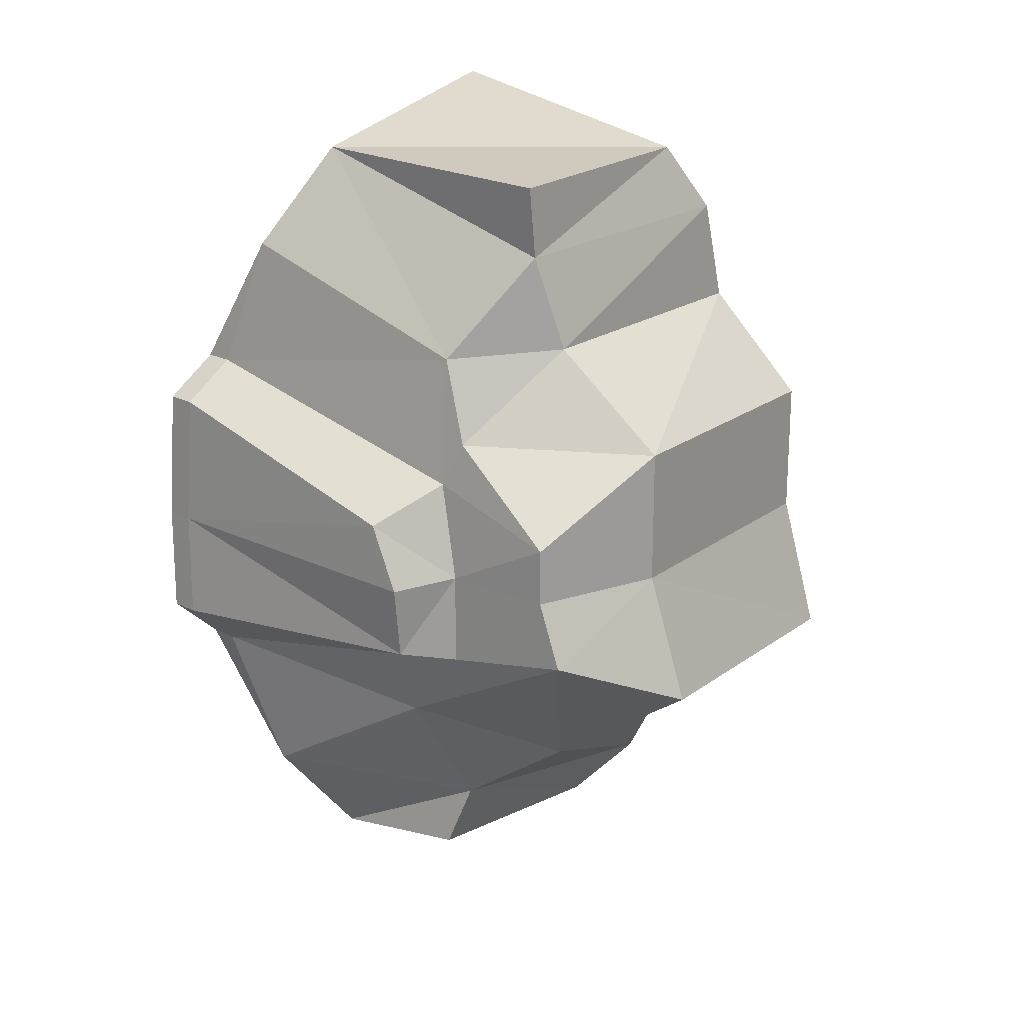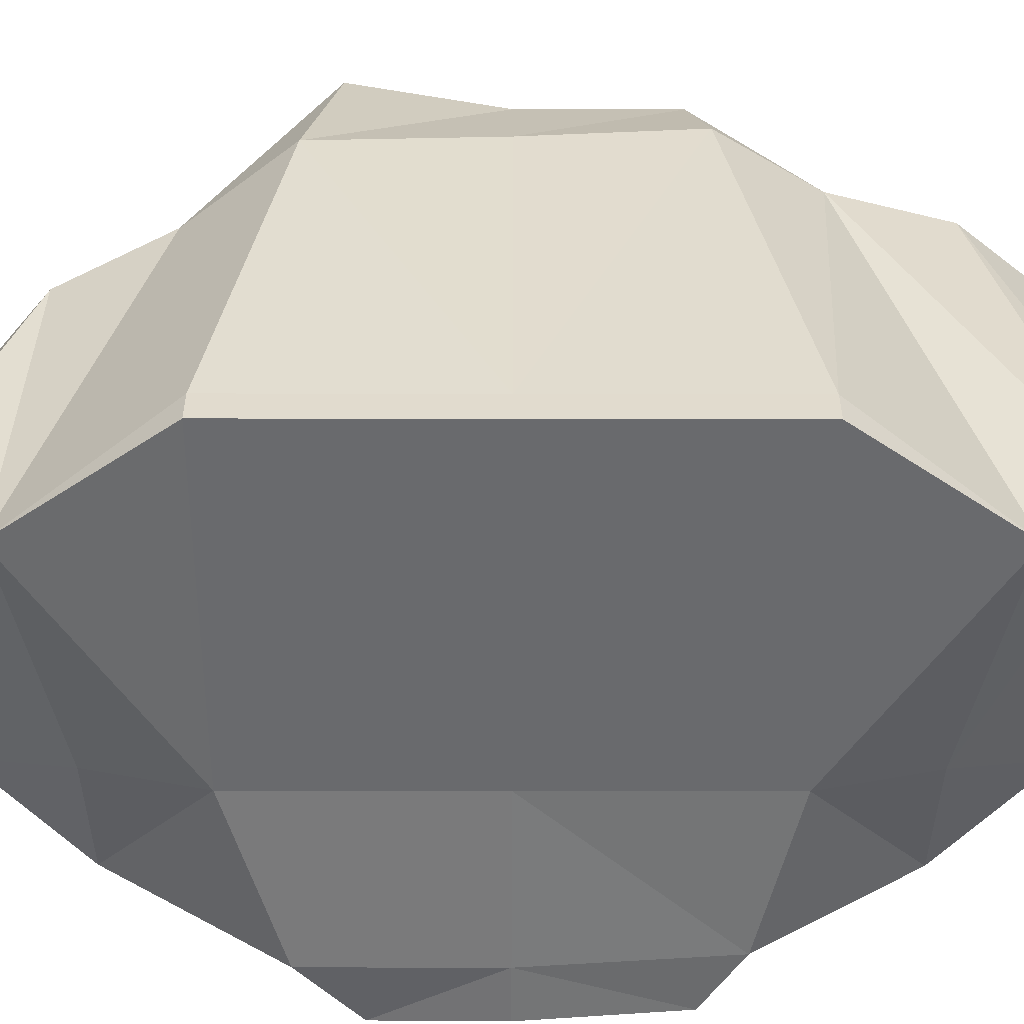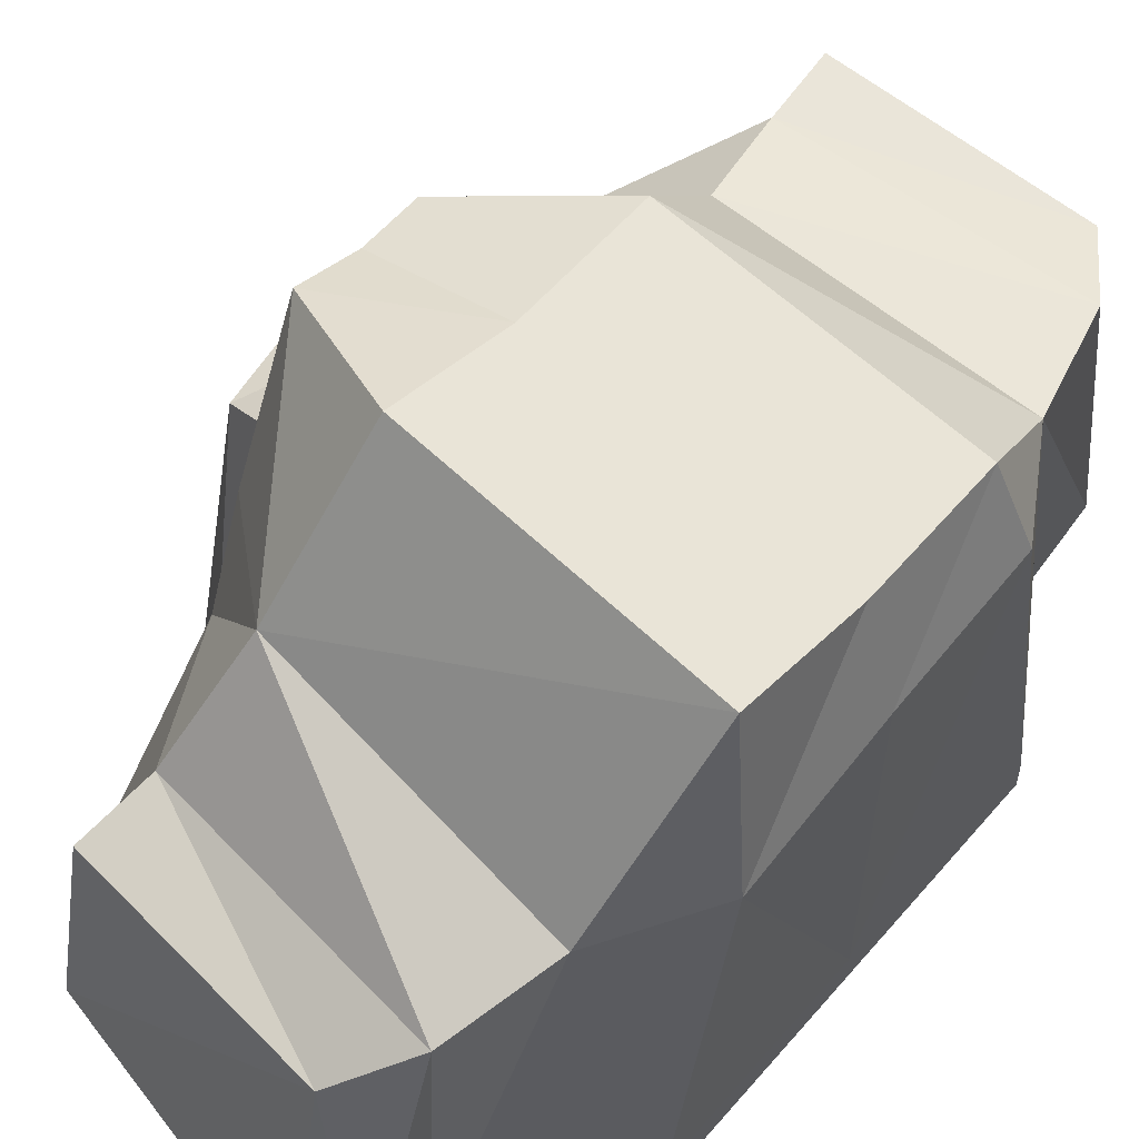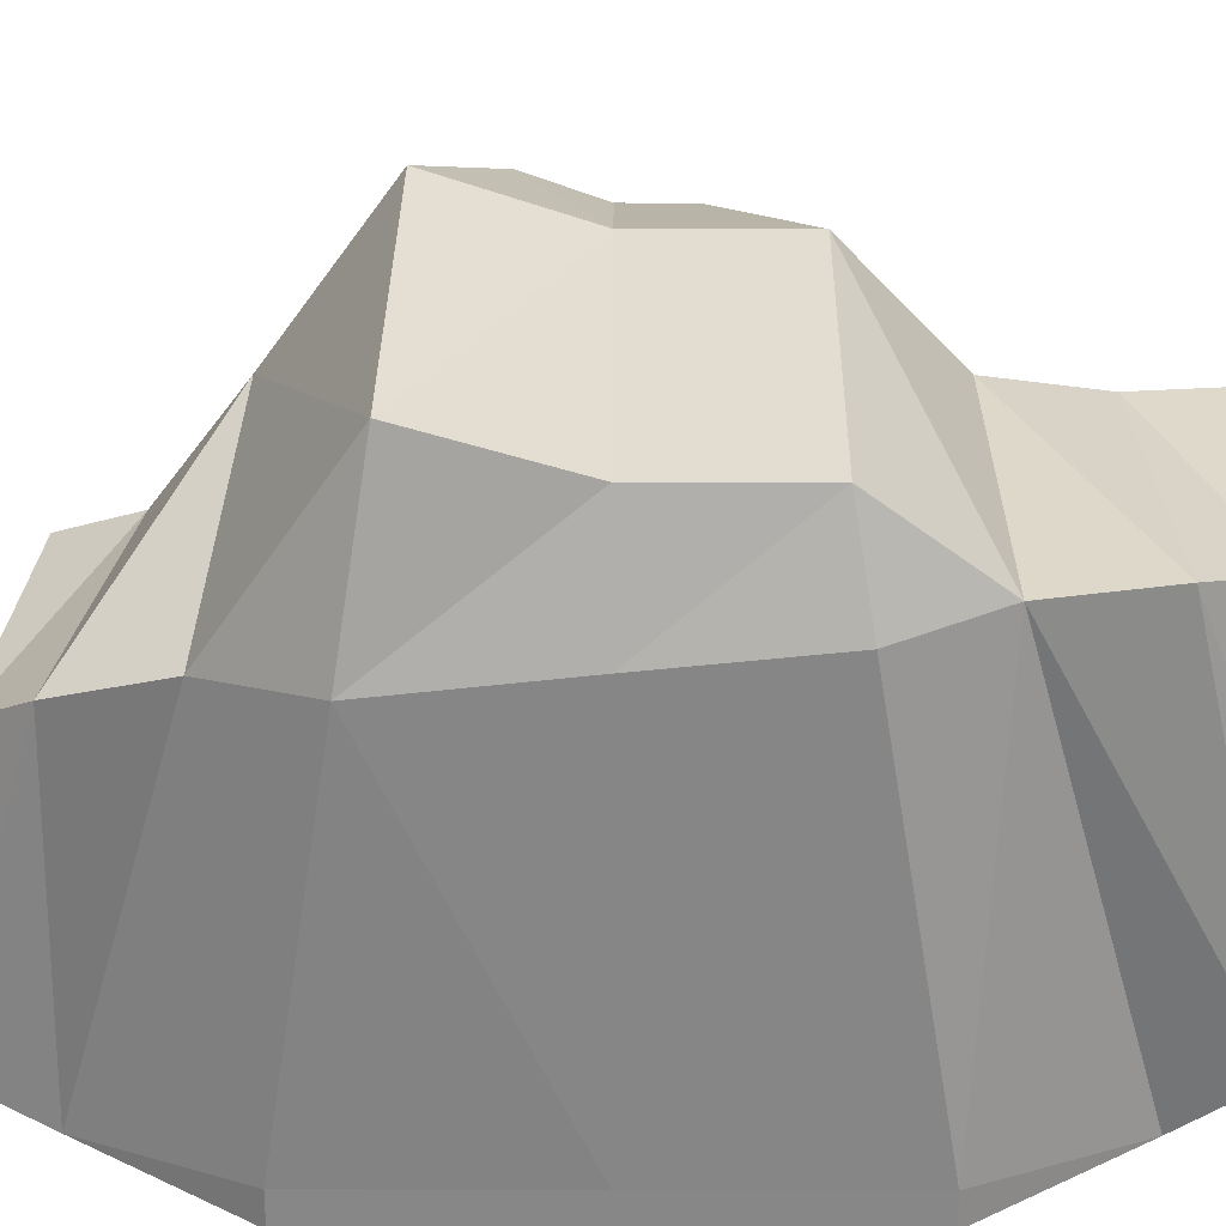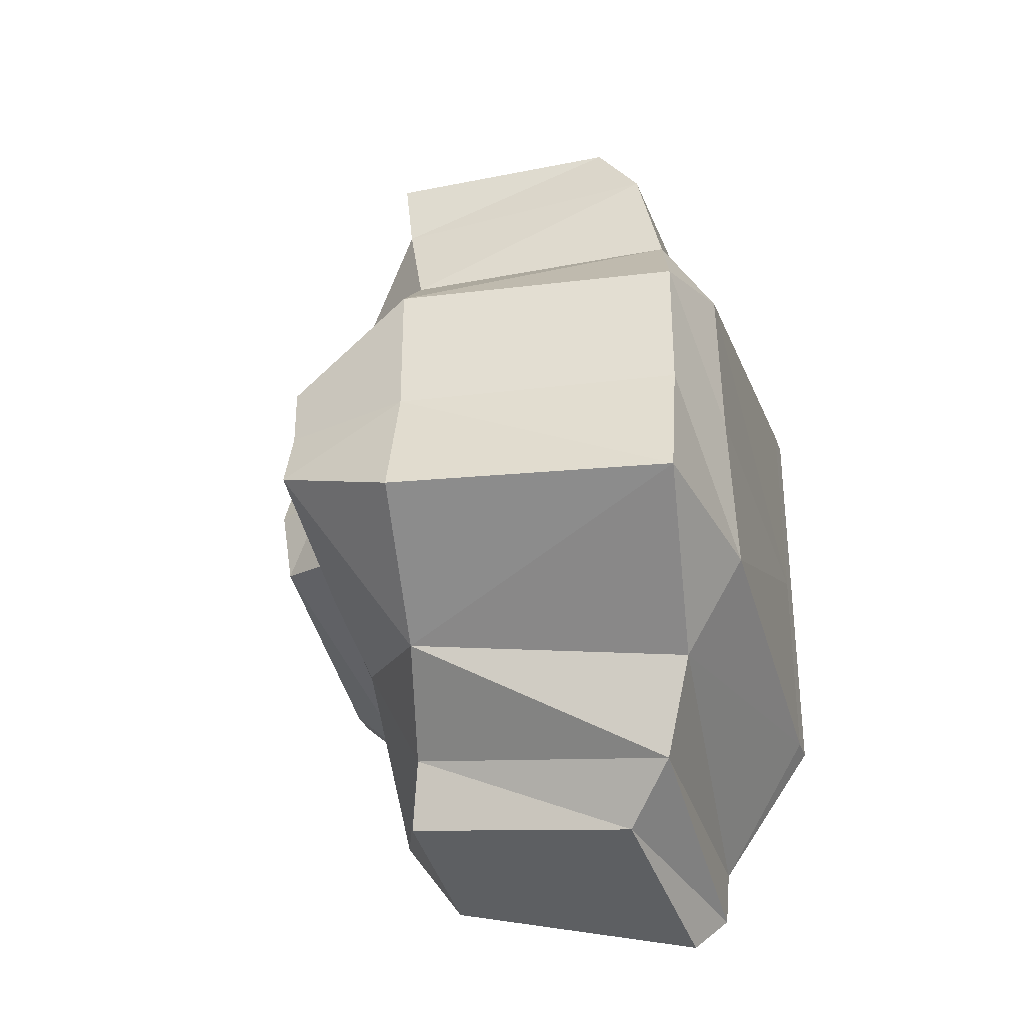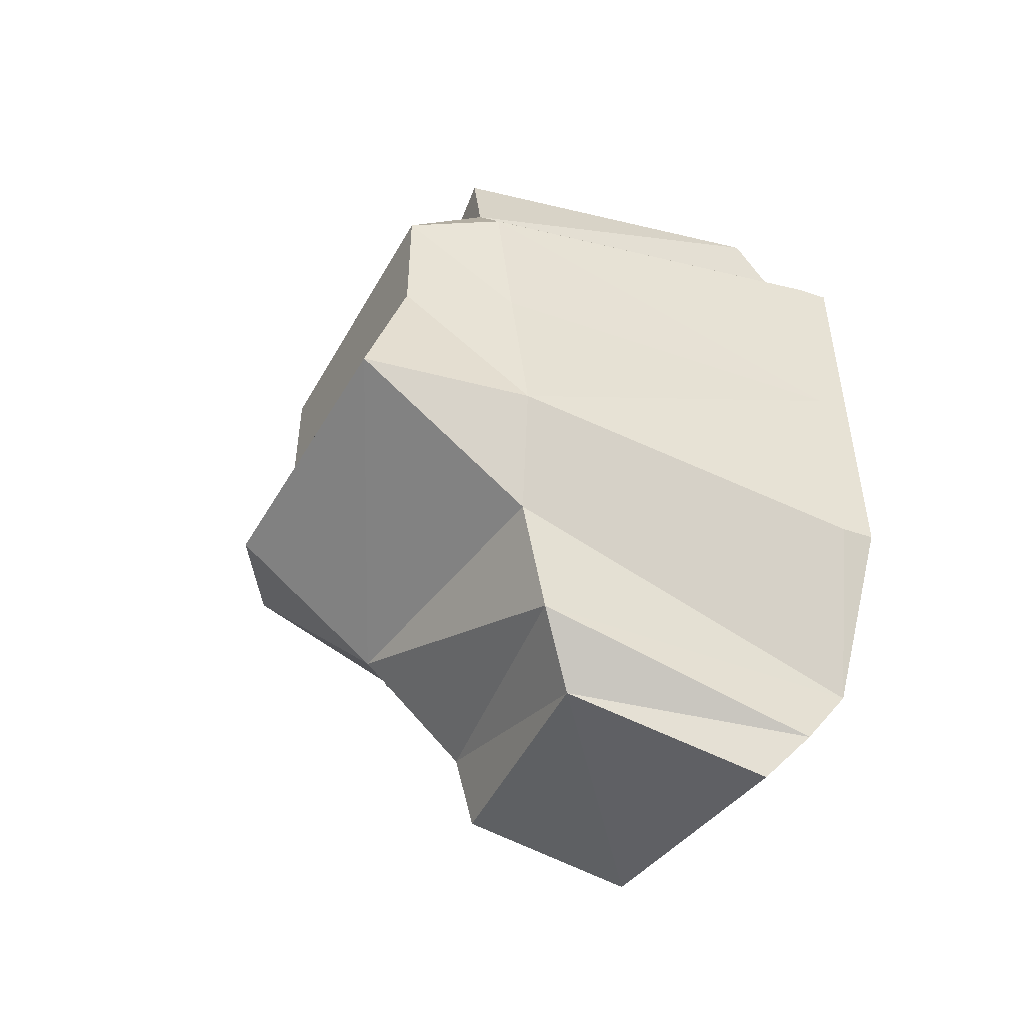
<metadata>
{"format":"obj","ext":"obj","renderer":"f3d","projection":"perspective","resolution":1024,"background":"white","views":[{"elev":19.9,"azim":133.9,"up":"+Z"},{"elev":-56.1,"azim":-90.1,"up":"+Y"},{"elev":57.4,"azim":-139.9,"up":"+Y"},{"elev":27.4,"azim":-89.8,"up":"+Y"},{"elev":-31.5,"azim":-162.5,"up":"+Z"},{"elev":-49.4,"azim":-110.5,"up":"+Z"}]}
</metadata>
<code>
o Rock_4
v -0.3028 -0.2057 -0.5729
v 0.185 -0.1485 -0.4199
v -0.3082 0.1629 -0.4667
v 0.1503 0.1272 -0.2555
v 0.08352 -0.1027 -0.5549
v 0.0625 0.1549 -0.4179
v 0.07999 0.1231 -0.5098
v -0.238 0.1065 -0.5411
v -0.2639 -0.1568 -0.6253
v -0.2963 -0.2705 -0.4752
v 0.01039 -0.2098 -0.4204
v 0.224 -0.2171 -0.2183
v 0.1729 0.4381 -0.08859
v -0.3972 0.4536 -0.1805
v -0.01156 0.5105 -0.1721
v -0.4286 -0.2317 -0.2875
v 0.224 -0.2585 -0.2183
v 0.005197 -0.2508 -0.2852
v -0.4286 -0.2731 -0.2875
v 0.1637 0.2462 -0.1908
v -0.3528 0.2101 -0.3381
v 0.0219 0.3059 -0.3127
v -0.3028 -0.2057 0.5729
v 0.185 -0.1485 0.4199
v -0.3227 0.2787 0.4615
v 0.1526 0.2042 0.3047
v 0.08352 -0.1027 0.5549
v 0.05083 0.277 0.4433
v 0.06165 0.277 0.5415
v -0.2571 0.2529 0.5547
v -0.2639 -0.1568 0.6253
v -0.2963 -0.2705 0.4752
v 0.01039 -0.2098 0.4204
v 0.2121 -0.2103 0.2356
v 0.1747 0.4056 0.07699
v -0.3933 0.3989 0.1821
v -0.00704 0.4521 0.1821
v -0.4286 -0.2317 0.2875
v 0.2121 -0.2517 0.2356
v 0.005197 -0.2508 0.2852
v -0.4286 -0.2731 0.2875
v 0.1637 0.2462 0.1908
v -0.358 0.2801 0.3218
v 0.0219 0.3059 0.3127
v 0.1747 0.4056 0
v -0.3933 0.3989 0
v -0.00704 0.4521 0
v -0.4286 -0.2317 0
v 0.224 -0.2585 0
v 0.005197 -0.2508 0
v -0.4286 -0.2731 0
v 0.1749 0.2165 0.1291
v 0.1869 0.2522 0
v 0.1874 0.2524 -0.1254
v -0.4395 0.235 -0.2146
v -0.4324 0.2769 0.2025
v -0.4335 0.256 0
v 0.3041 -0.2078 -0.1468
v 0.3041 -0.2492 -0.1468
v 0.2963 -0.2171 0
v 0.2963 -0.2585 0
v 0.2887 -0.2078 0.1861
v 0.2887 -0.2492 0.1861
v 0.2709 0.1743 0.08117
v 0.2705 0.2149 -0.007305
v 0.2562 0.2101 -0.1082
f 11 5 2
f 4 20 54
f 22 3 21
f 6 8 3
f 2 6 4
f 14 21 55
f 1 11 10
f 5 8 7
f 5 1 9
f 1 8 9
f 6 5 7
f 2 18 11
f 10 3 1
f 16 10 19
f 2 12 17
f 4 22 20
f 13 22 15
f 22 14 15
f 10 18 19
f 19 48 16
f 13 47 45
f 14 47 15
f 34 64 52
f 17 50 18
f 55 46 14
f 12 66 58
f 18 51 19
f 33 24 27
f 52 42 26
f 44 25 28
f 30 28 25
f 26 27 24
f 36 56 43
f 33 23 32
f 30 27 29
f 27 31 23
f 31 25 23
f 28 29 27
f 40 24 33
f 23 43 32
f 38 41 32
f 24 39 34
f 44 26 42
f 37 42 35
f 37 43 44
f 40 32 41
f 48 41 38
f 35 47 37
f 47 36 37
f 49 59 61
f 50 39 40
f 36 57 56
f 53 64 65
f 51 40 41
f 42 52 35
f 54 20 13
f 54 45 53
f 53 35 52
f 56 48 38
f 55 48 57
f 43 38 32
f 21 16 55
f 59 60 61
f 66 60 58
f 63 60 62
f 60 64 62
f 12 59 17
f 53 66 54
f 34 63 62
f 49 63 39
f 54 12 4
f 12 2 4
f 22 6 3
f 6 7 8
f 2 5 6
f 1 5 11
f 5 9 8
f 1 3 8
f 2 17 18
f 10 21 3
f 4 6 22
f 13 20 22
f 22 21 14
f 10 11 18
f 19 51 48
f 13 15 47
f 14 46 47
f 34 62 64
f 17 49 50
f 55 57 46
f 12 54 66
f 18 50 51
f 24 34 26
f 34 52 26
f 44 43 25
f 30 29 28
f 26 28 27
f 33 27 23
f 30 31 27
f 31 30 25
f 40 39 24
f 23 25 43
f 44 28 26
f 37 44 42
f 37 36 43
f 40 33 32
f 48 51 41
f 35 45 47
f 47 46 36
f 49 17 59
f 50 49 39
f 36 46 57
f 53 52 64
f 51 50 40
f 54 13 45
f 53 45 35
f 56 57 48
f 55 16 48
f 43 56 38
f 21 10 16
f 59 58 60
f 66 65 60
f 63 61 60
f 60 65 64
f 12 58 59
f 53 65 66
f 34 39 63
f 49 61 63

</code>
